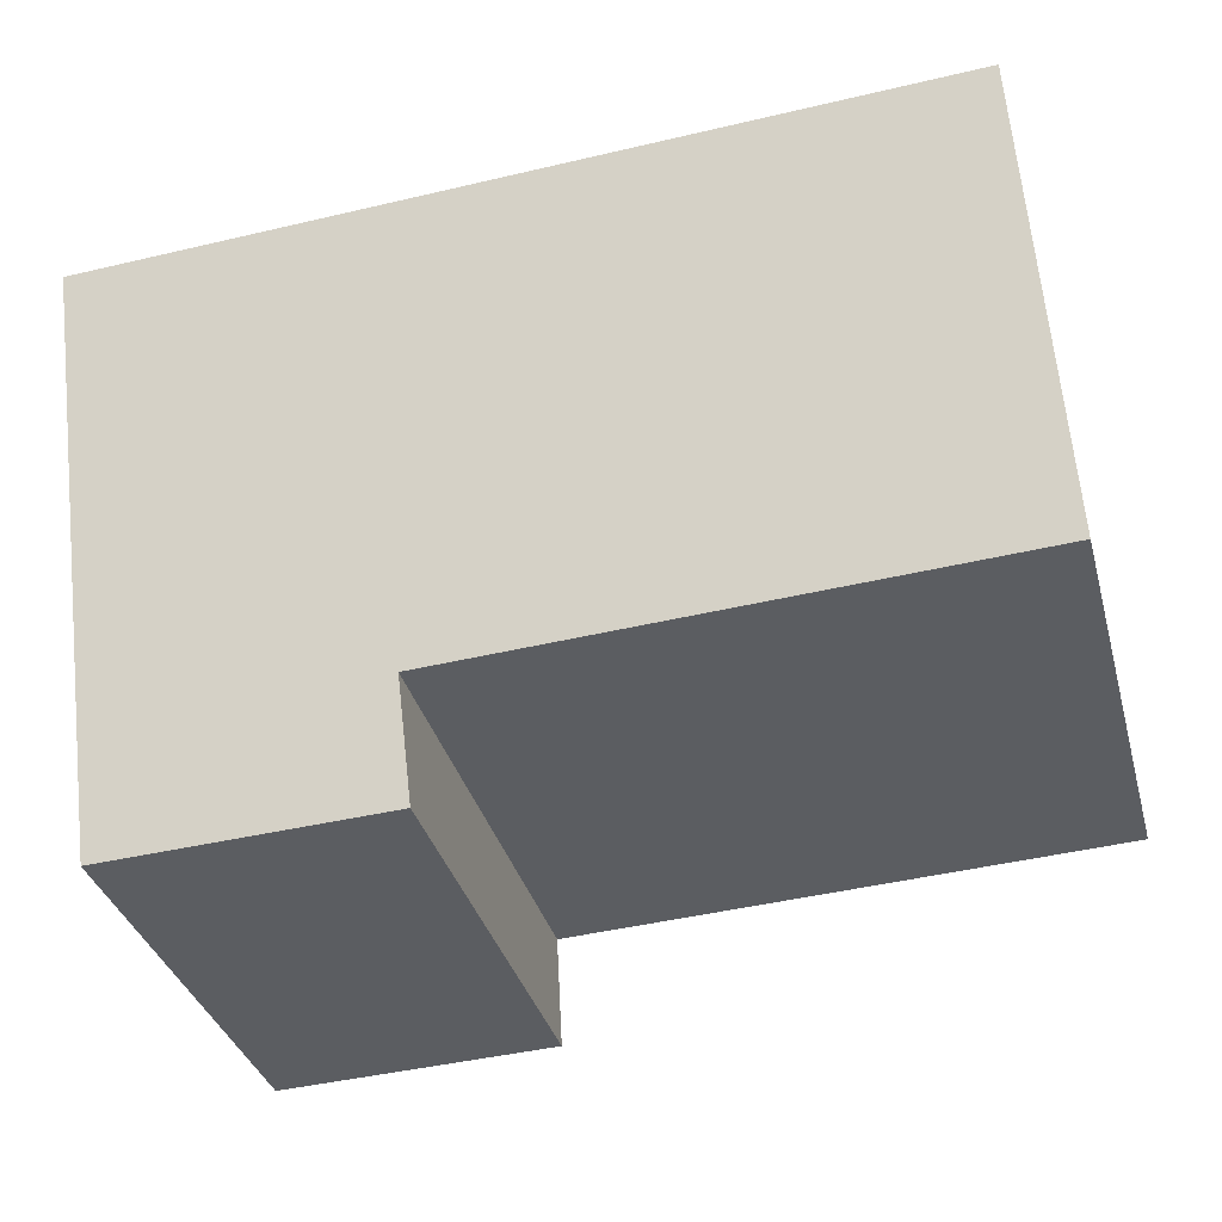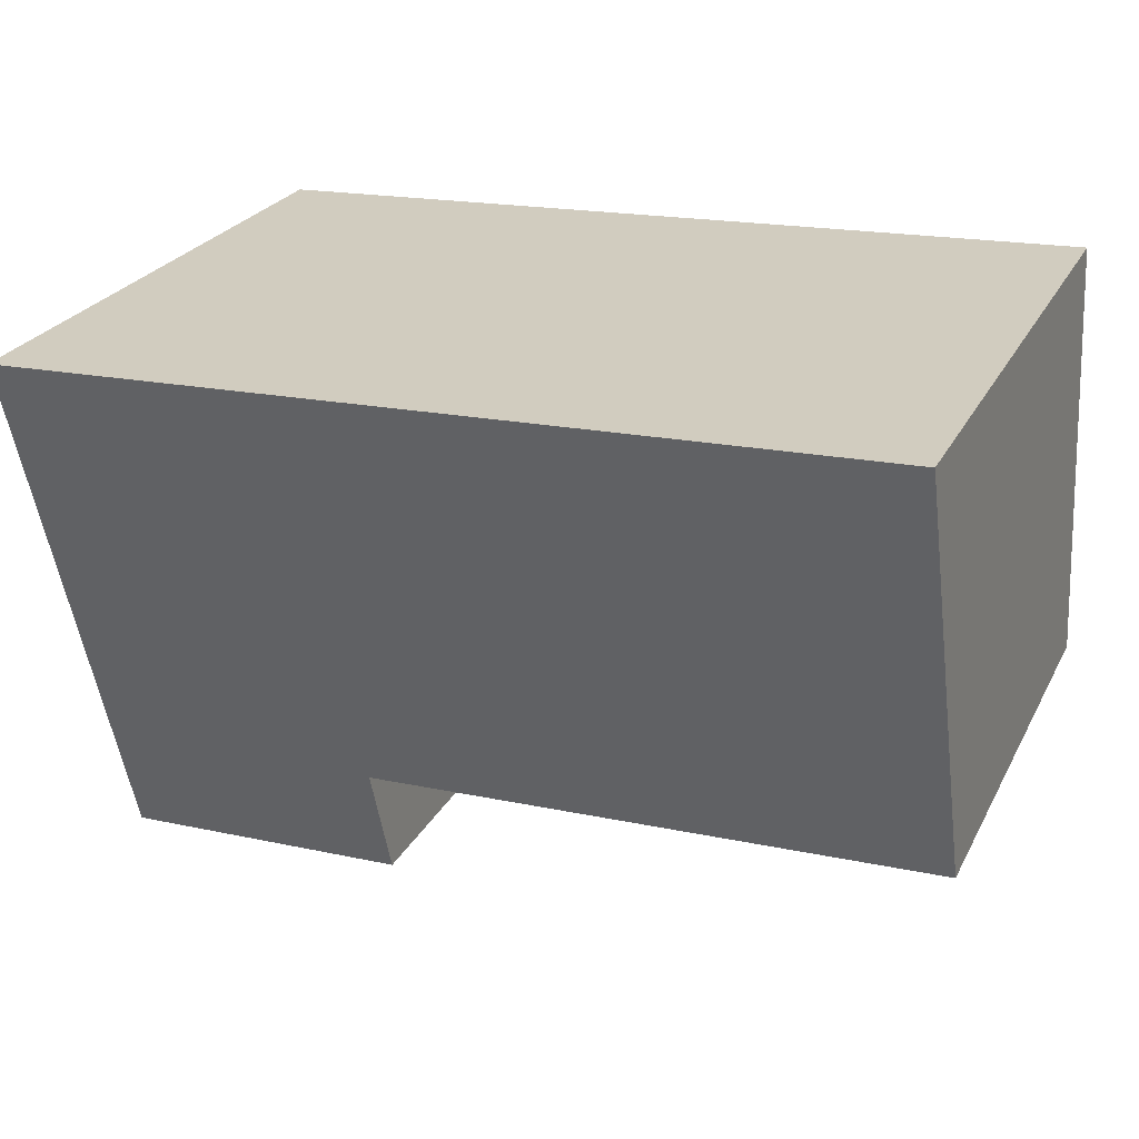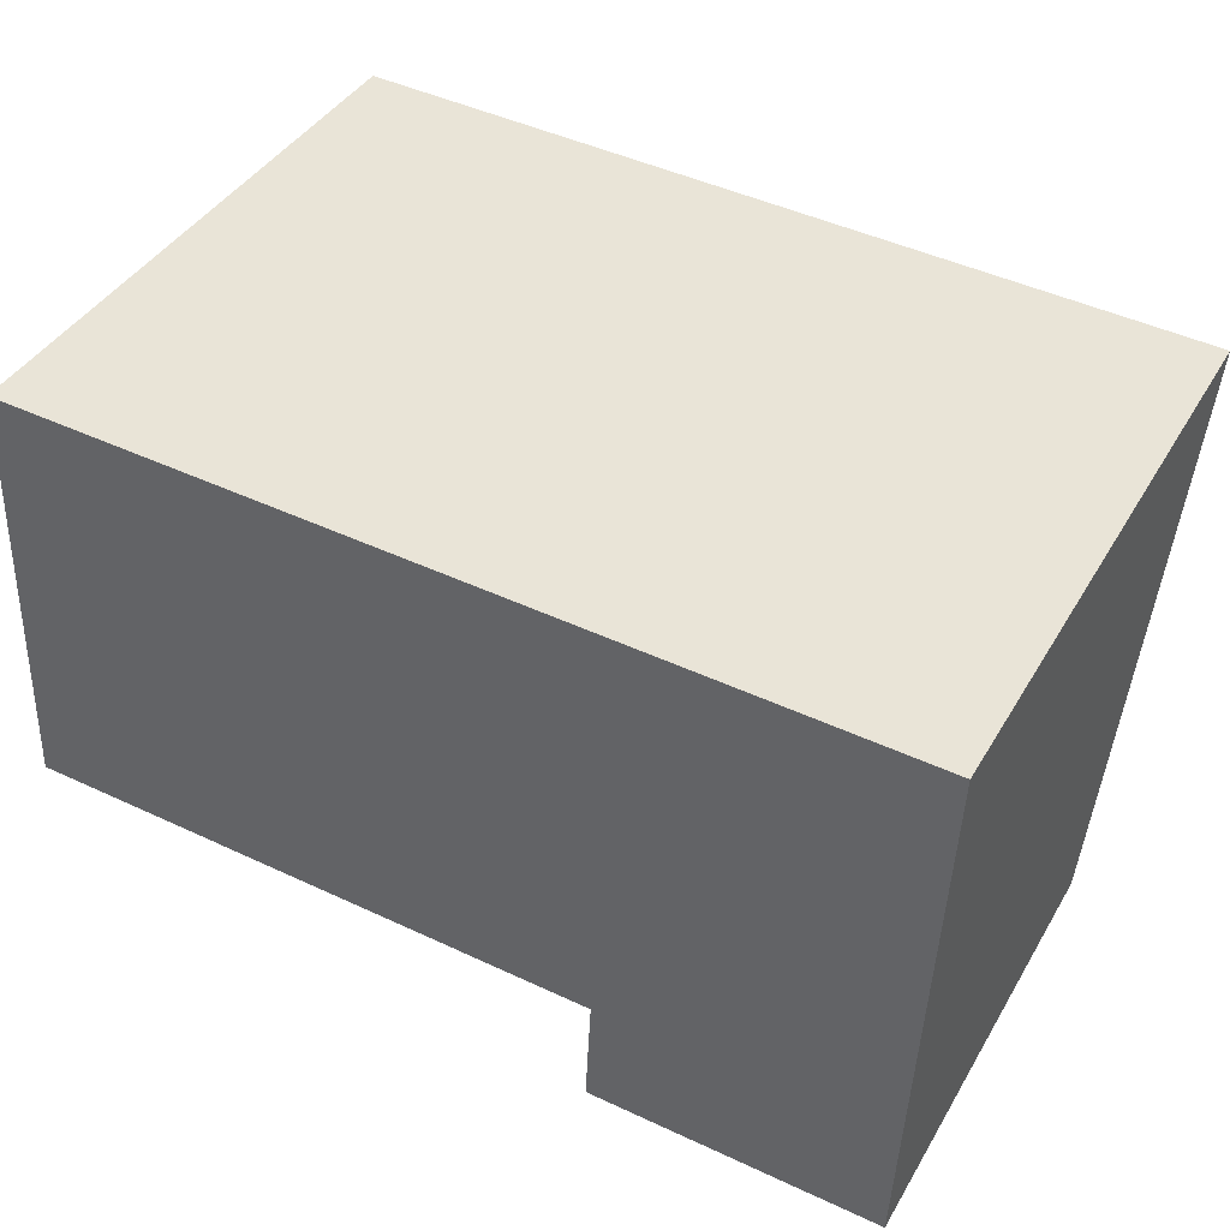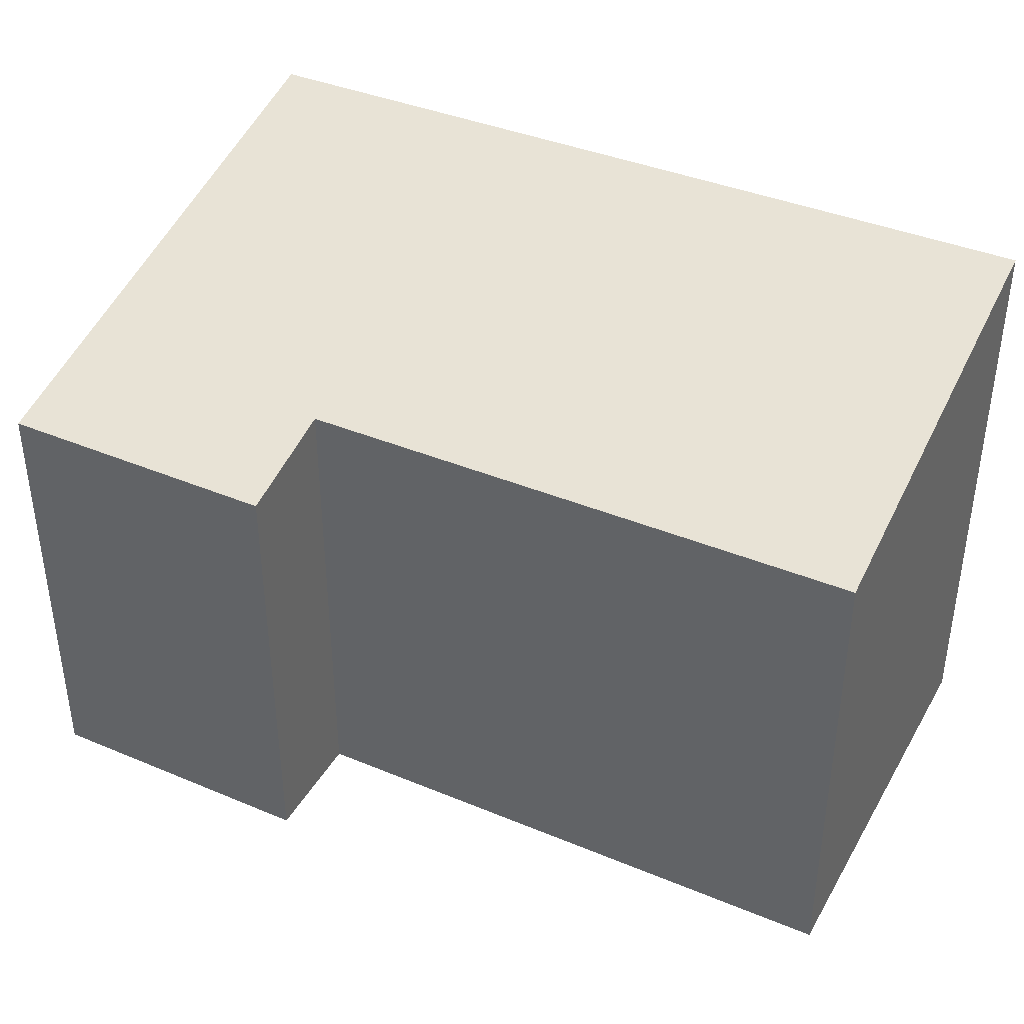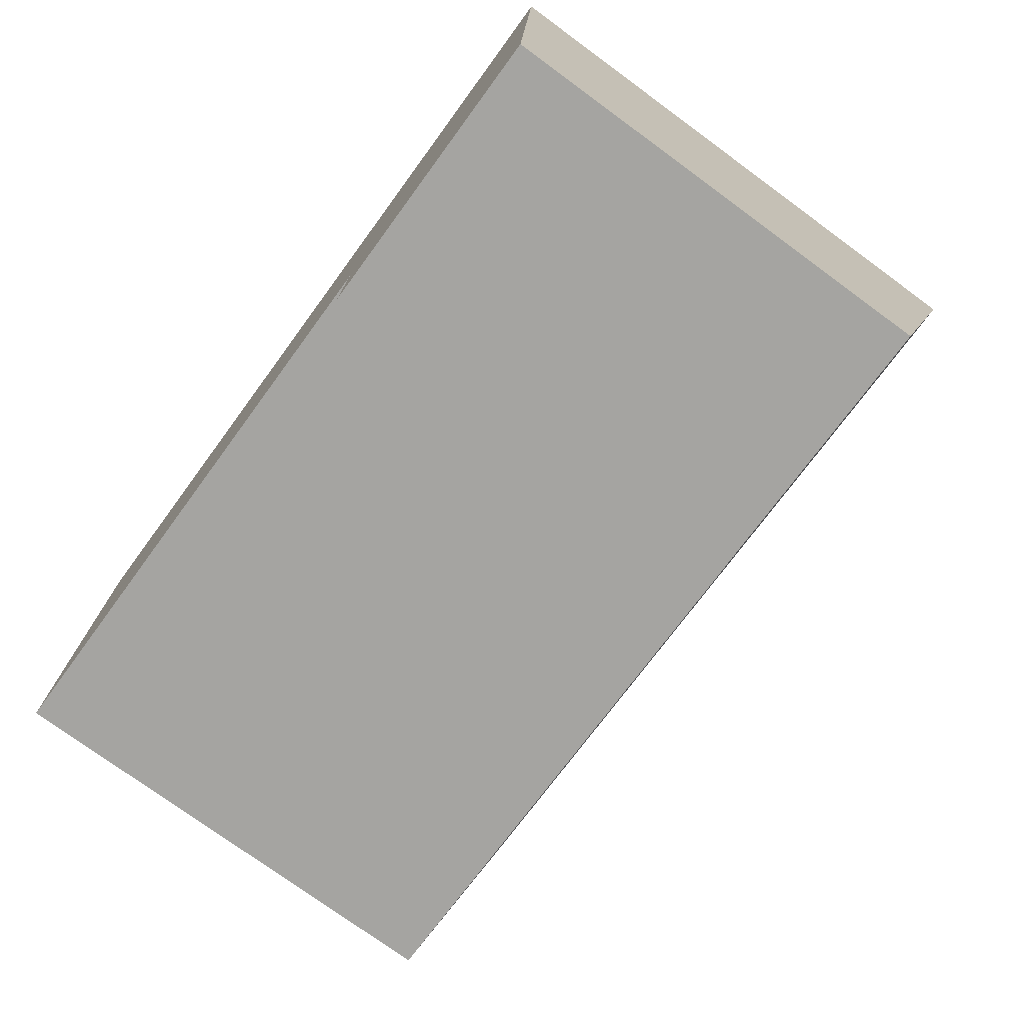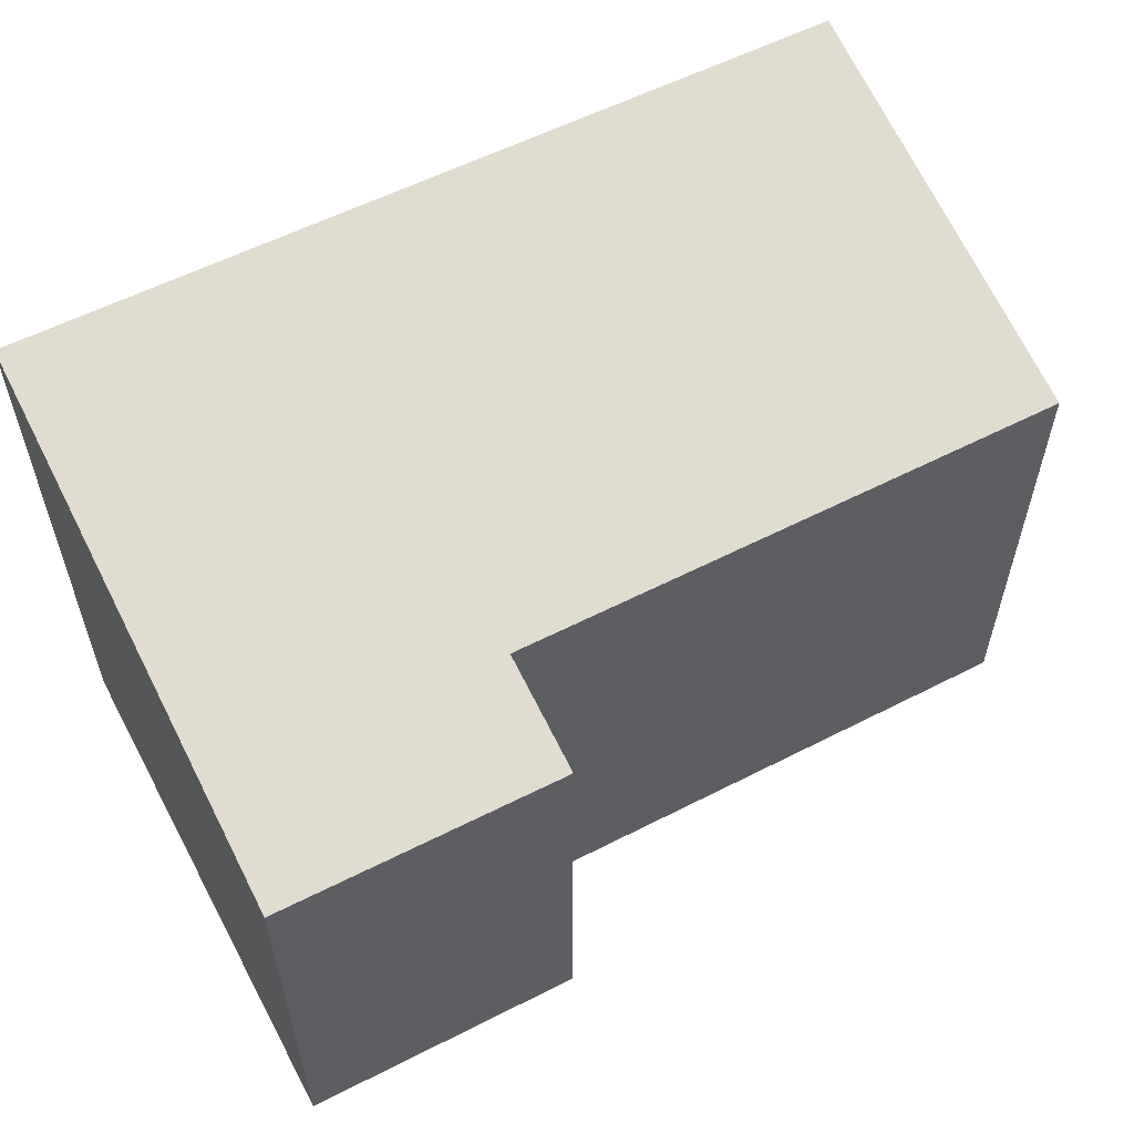
<metadata>
{"format":"obj","ext":"obj","renderer":"f3d","projection":"perspective","resolution":1024,"background":"white","views":[{"elev":-35.7,"azim":-165.0,"up":"+Z"},{"elev":25.4,"azim":-157.8,"up":"+Z"},{"elev":41.1,"azim":28.0,"up":"+Z"},{"elev":39.3,"azim":-150.1,"up":"+Y"},{"elev":-75.4,"azim":53.8,"up":"+Z"},{"elev":57.5,"azim":154.5,"up":"+Y"}]}
</metadata>
<code>
v  0.397 12.41 9.065
v  12.07 10.07 -0.533
v  0 10.07 6.168e-16
v  0.846 12.41 9.045
v  4.976 12.41 8.866
v  12.8 12.41 8.525
v  18.01 9.449 -3.19
v  11.95 9.444 -2.952
v  18.2 12.41 8.29
v  18.53 12.41 8.276
v  18.01 1.953e-16 -3.19
v  11.95 1.808e-16 -2.952
v  0 0 0
v  12.07 3.264e-17 -0.533
v  0.397 -5.551e-16 9.065
v  0.846 -5.538e-16 9.045
v  4.976 -5.429e-16 8.866
v  12.8 -5.22e-16 8.525
v  18.53 -5.068e-16 8.276
v  18.2 -5.076e-16 8.29
g defaultobject
f 1 2 3
f 2 1 4
f 2 4 5
f 2 5 6
f 2 7 8
f 7 2 6
f 7 6 9
f 7 9 10
f 11 8 7
f 8 11 12
f 2 13 3
f 13 2 14
f 8 14 2
f 14 8 12
f 3 15 1
f 15 3 13
f 15 4 1
f 4 15 5
f 5 15 6
f 6 15 16
f 6 16 9
f 9 16 17
f 9 17 18
f 9 18 10
f 10 18 19
f 19 18 20
f 19 7 10
f 7 19 11
f 13 16 15
f 16 13 17
f 17 13 14
f 17 14 18
f 18 14 20
f 20 14 12
f 20 12 11
f 20 11 19

</code>
